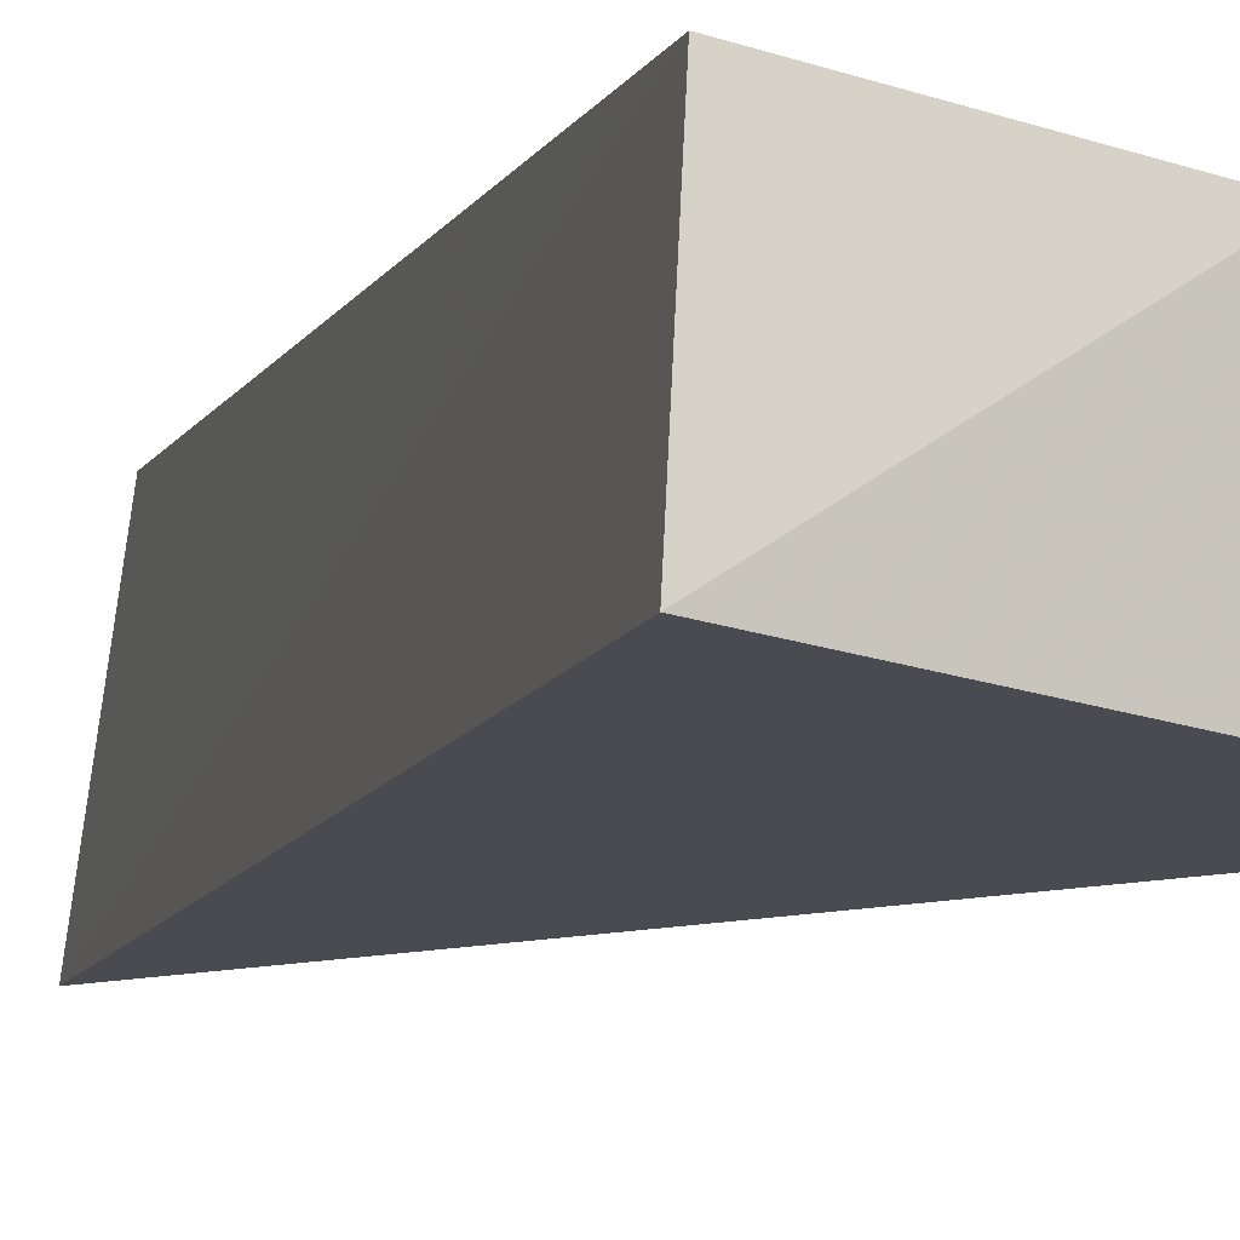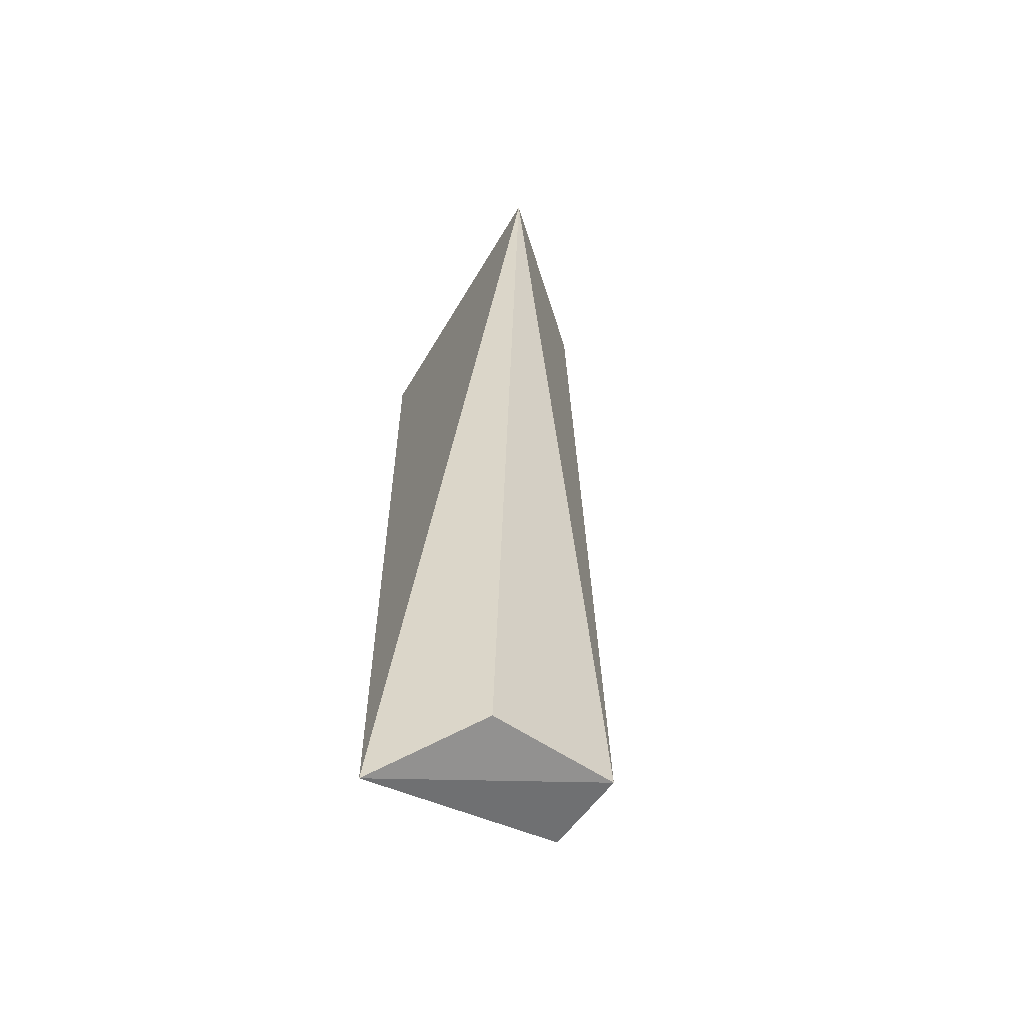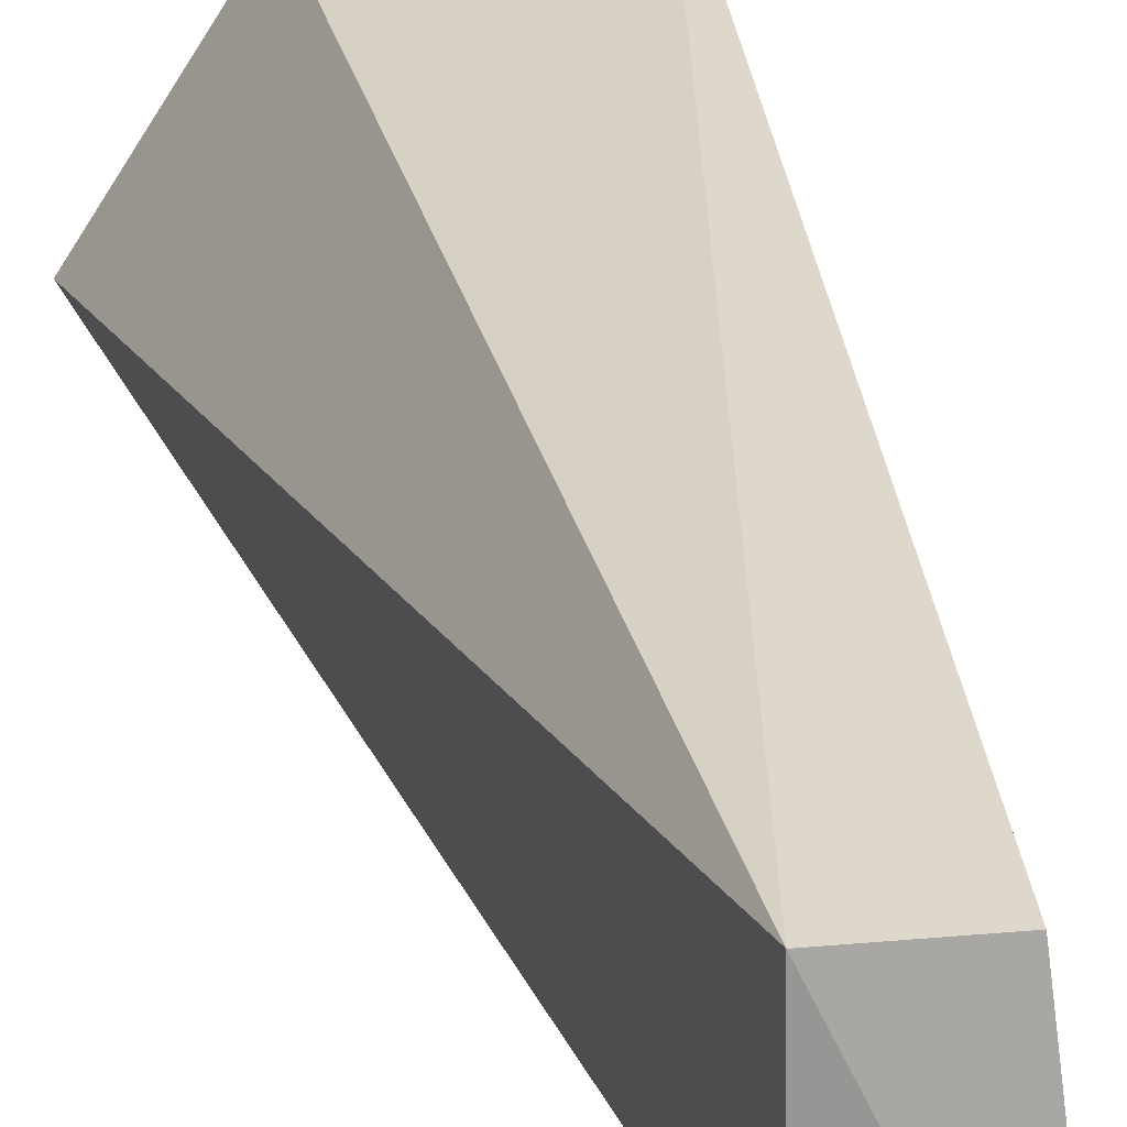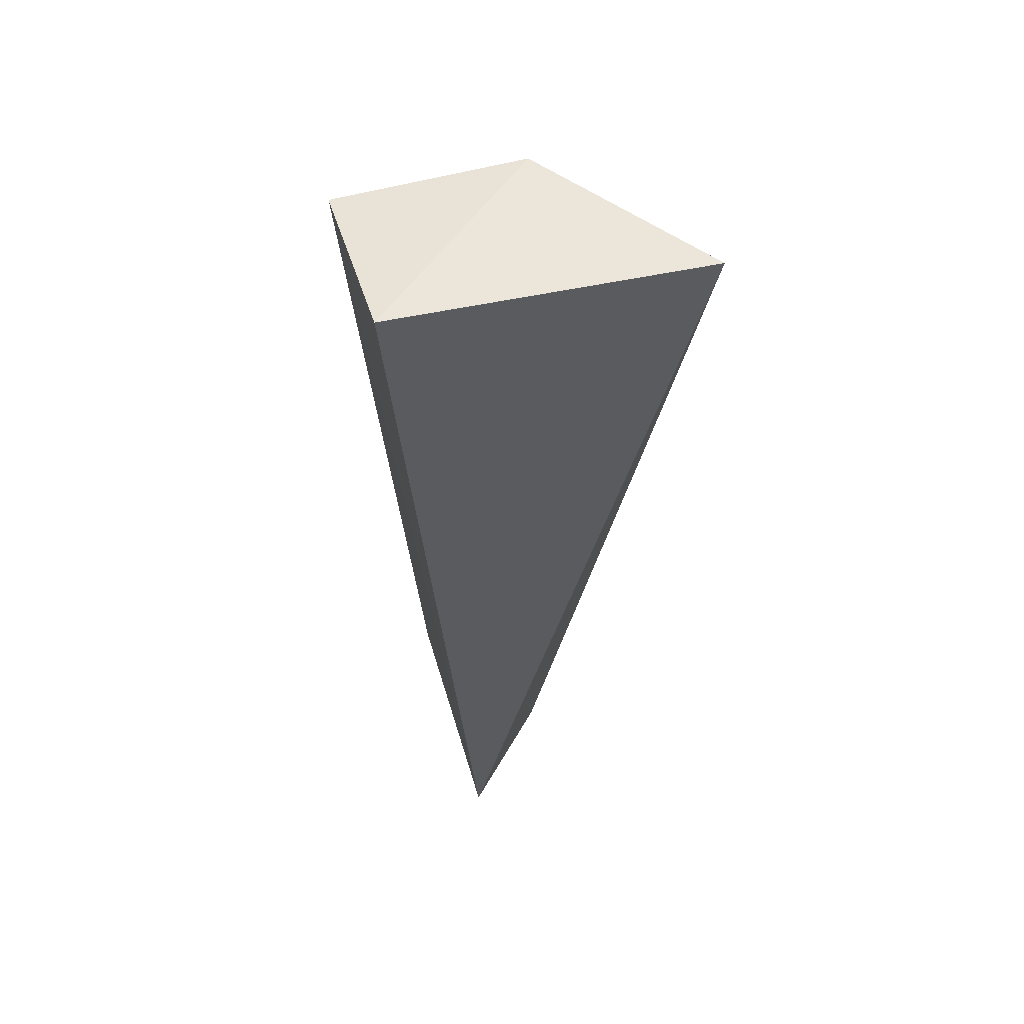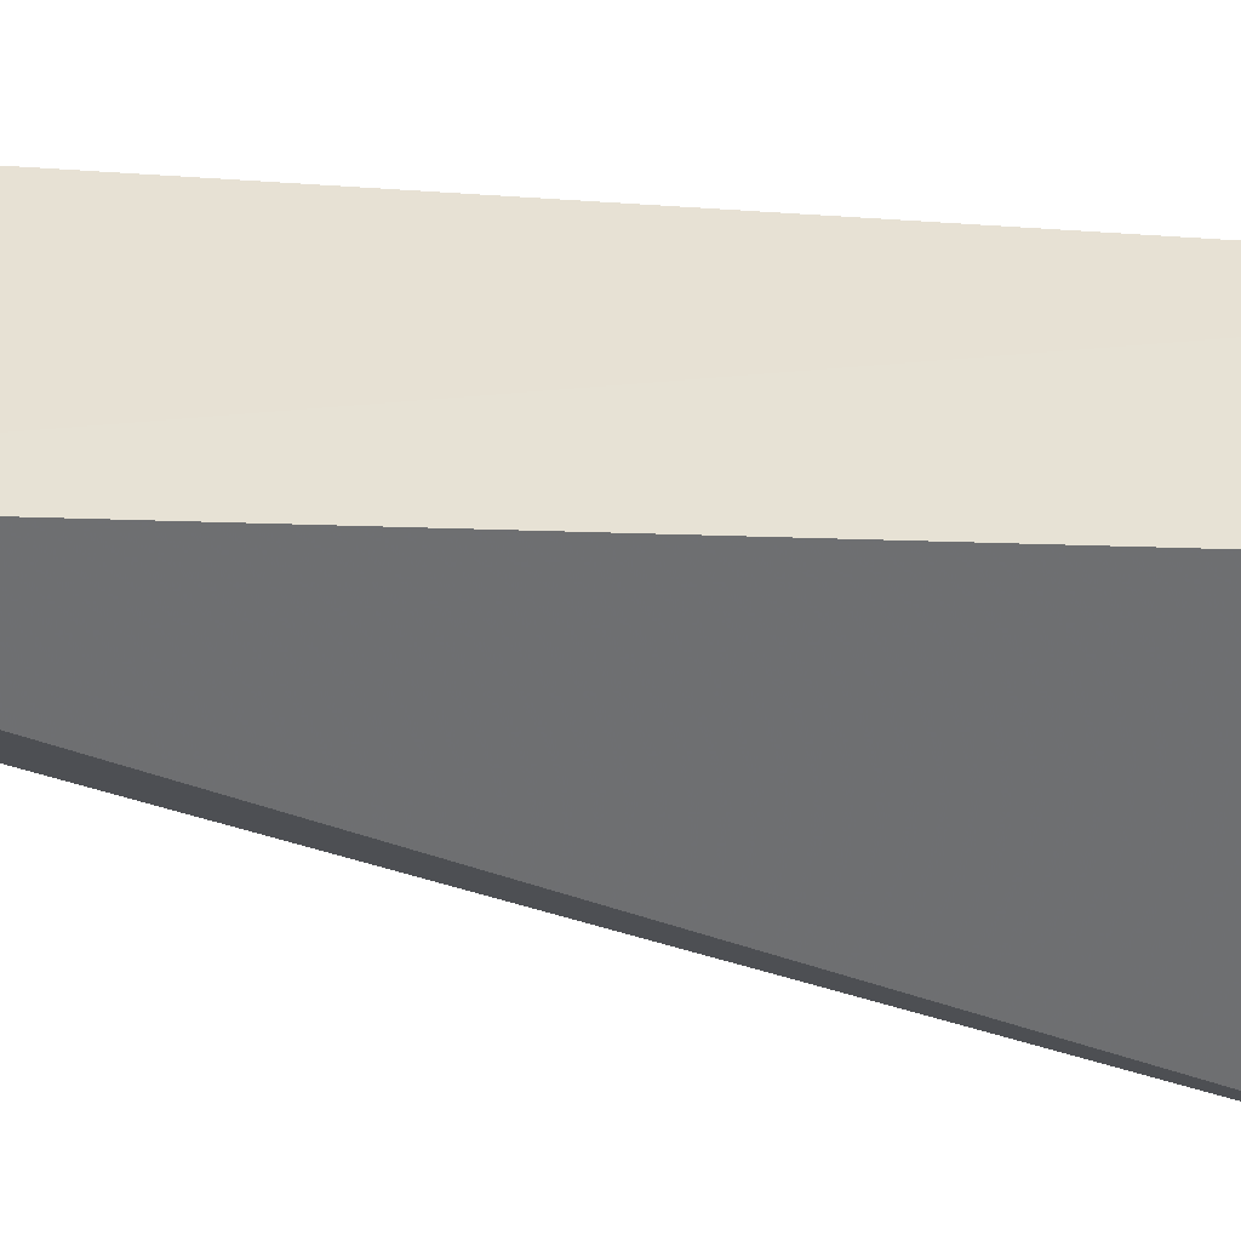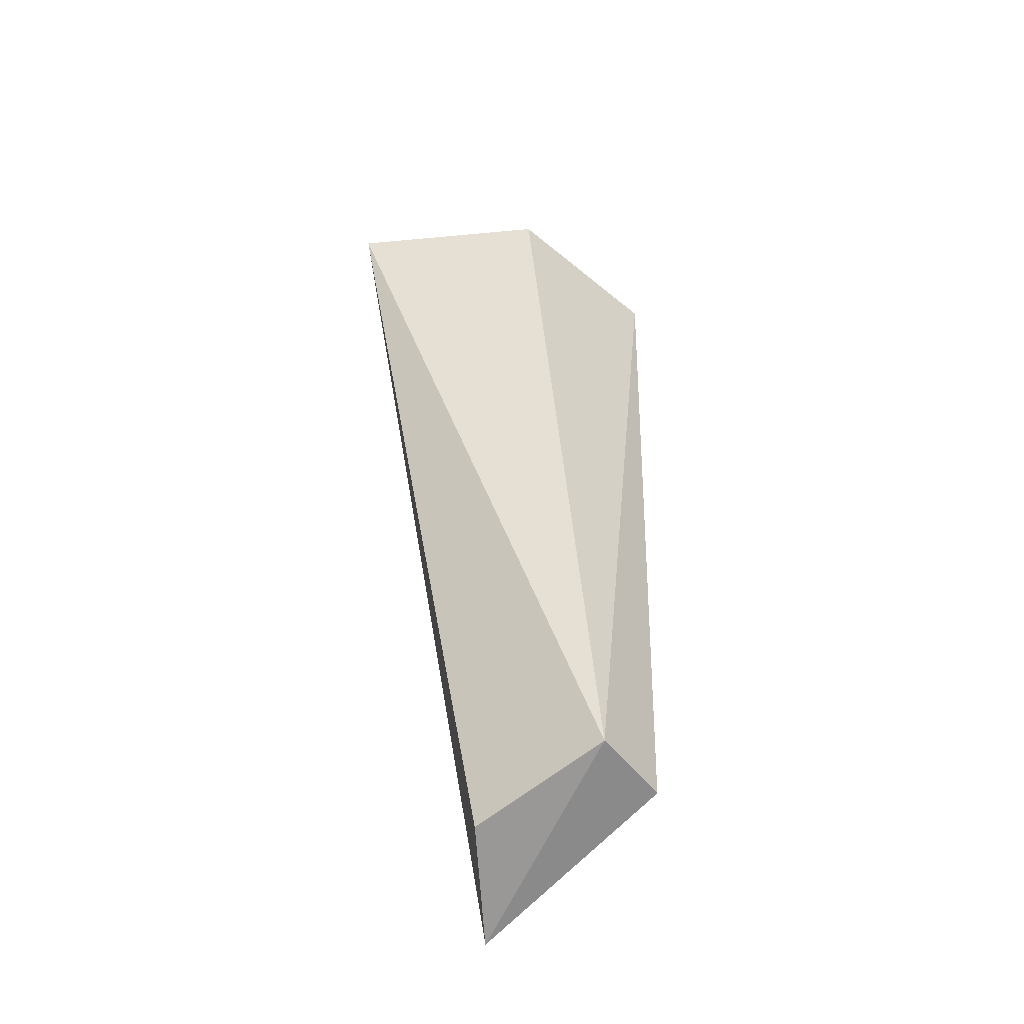
<metadata>
{"format":"obj","ext":"obj","renderer":"f3d","projection":"perspective","resolution":1024,"background":"white","views":[{"elev":-7.8,"azim":160.9,"up":"+Z"},{"elev":-61.6,"azim":-129.1,"up":"+Y"},{"elev":32.6,"azim":-11.2,"up":"+Z"},{"elev":56.8,"azim":157.4,"up":"+Y"},{"elev":-46.0,"azim":82.1,"up":"+Z"},{"elev":-49.3,"azim":-52.3,"up":"+Y"}]}
</metadata>
<code>
v 0.05978 0.07097 0.04363
v 0.05466 0.00355 0.04495
v 0.05586 -0.00147 0.02841
v 0.03715 0.07159 0.02736
v 0.04596 0.07245 0.0406
v 0.048 0.00183 0.03359
v 0.06092 0.07234 0.03101
v 0.0483 0.00407 0.04491
f 1 2 3
f 6 4 3
f 7 1 3
f 7 3 4
f 7 5 1
f 7 4 5
f 8 2 1
f 8 1 5
f 8 5 4
f 8 4 6
f 8 6 3
f 8 3 2

</code>
